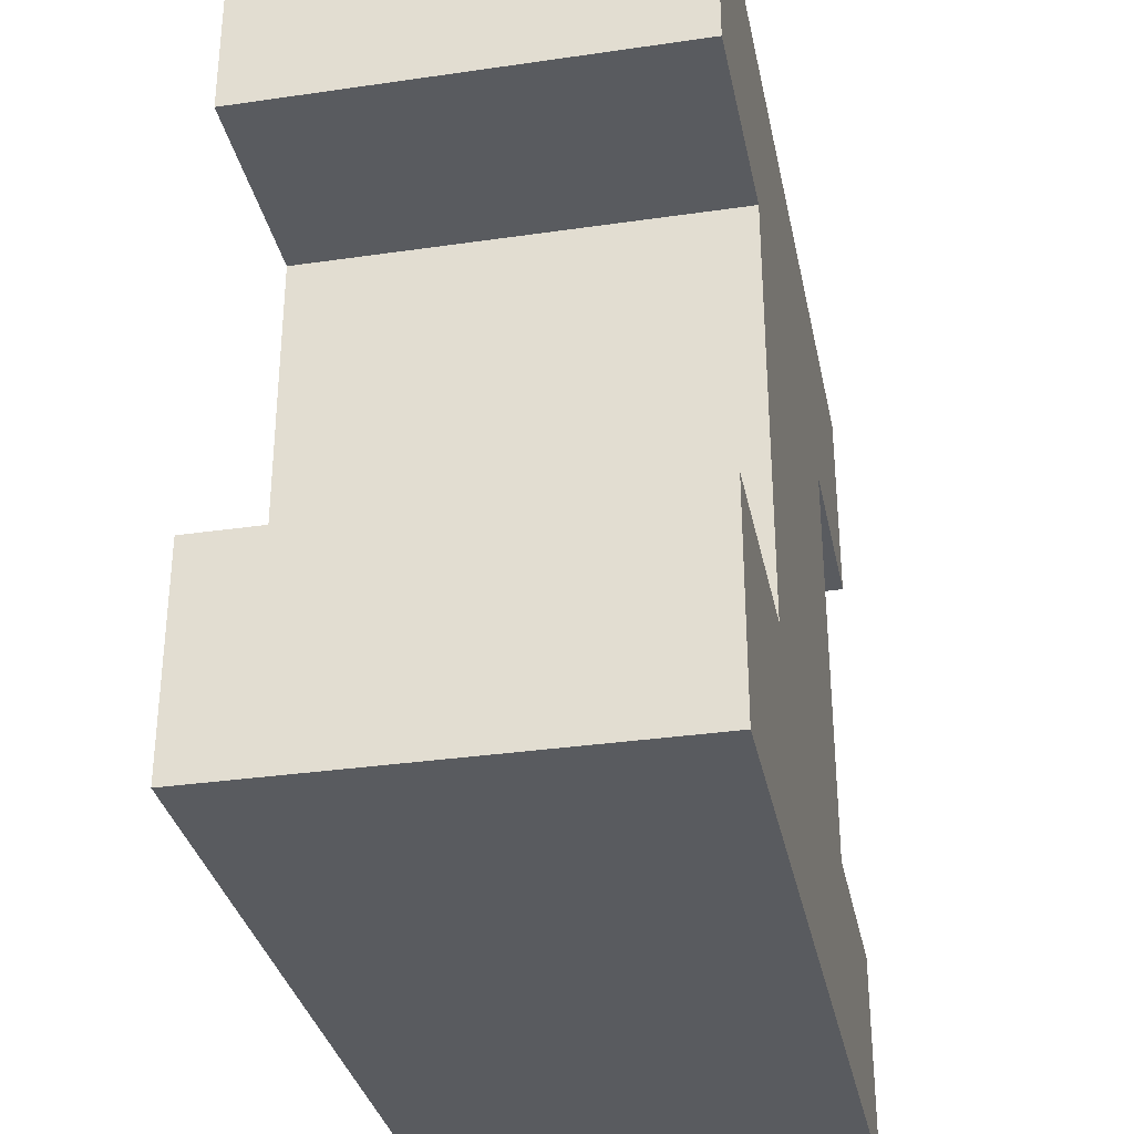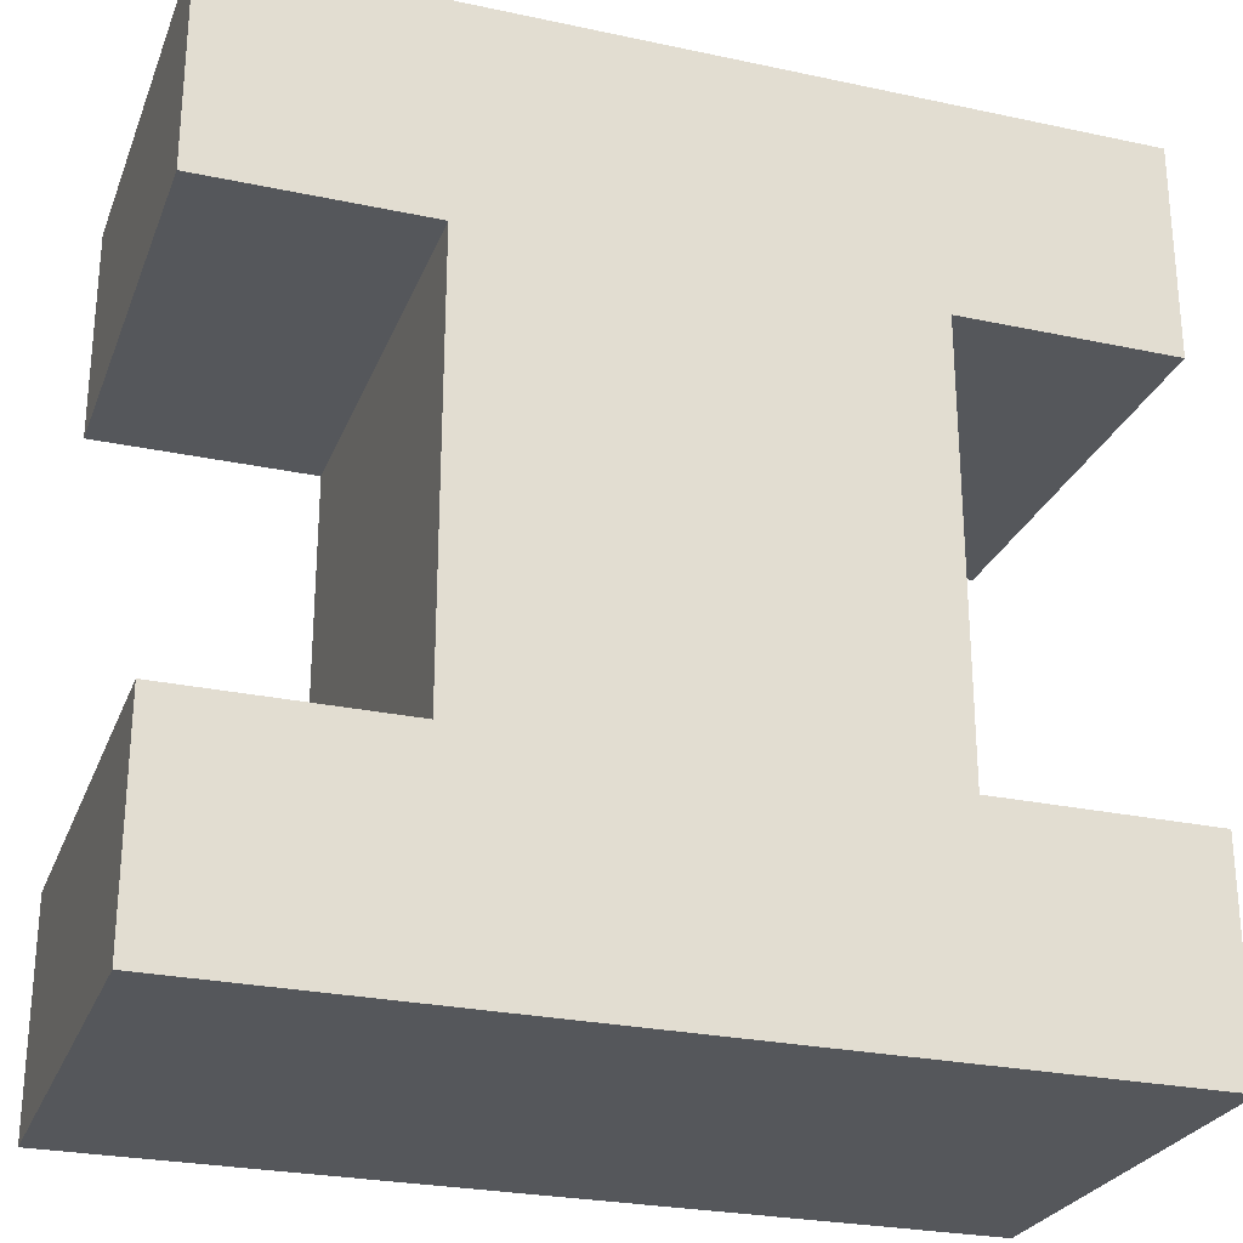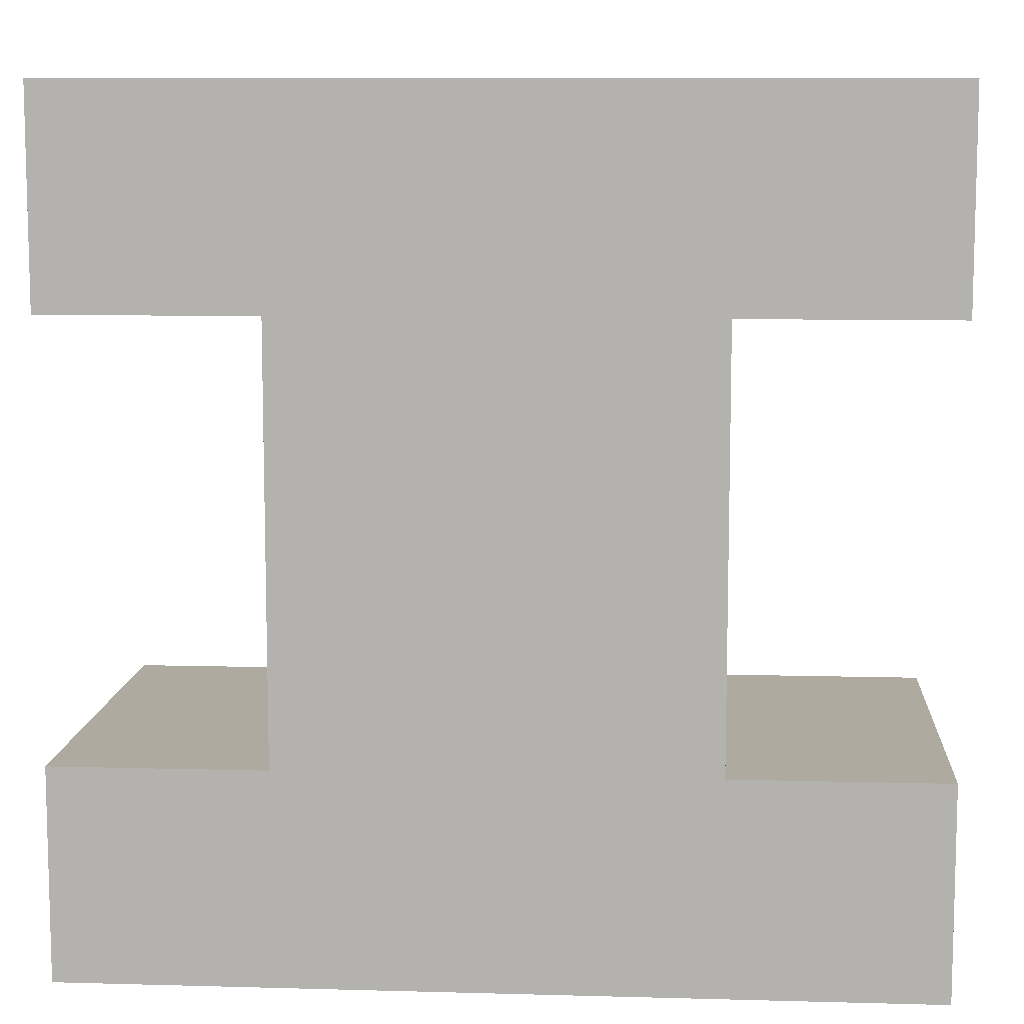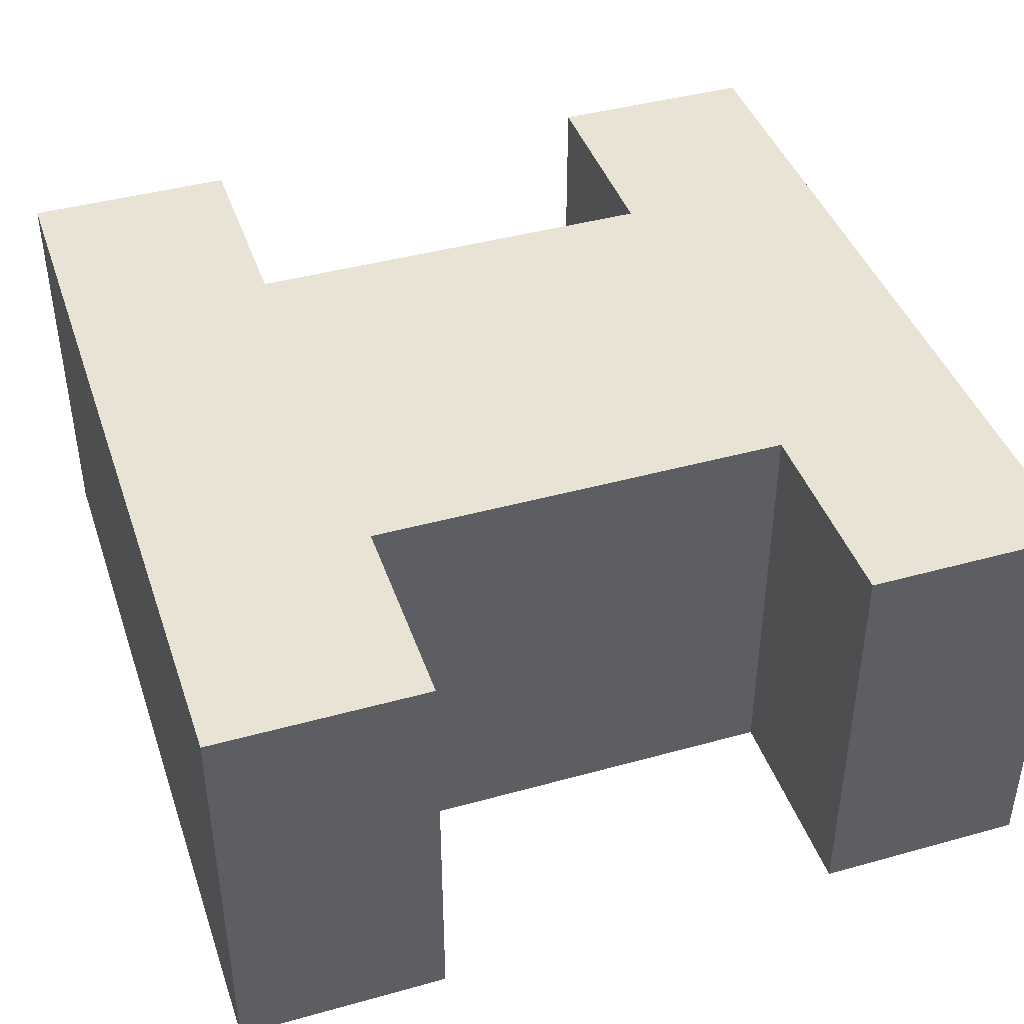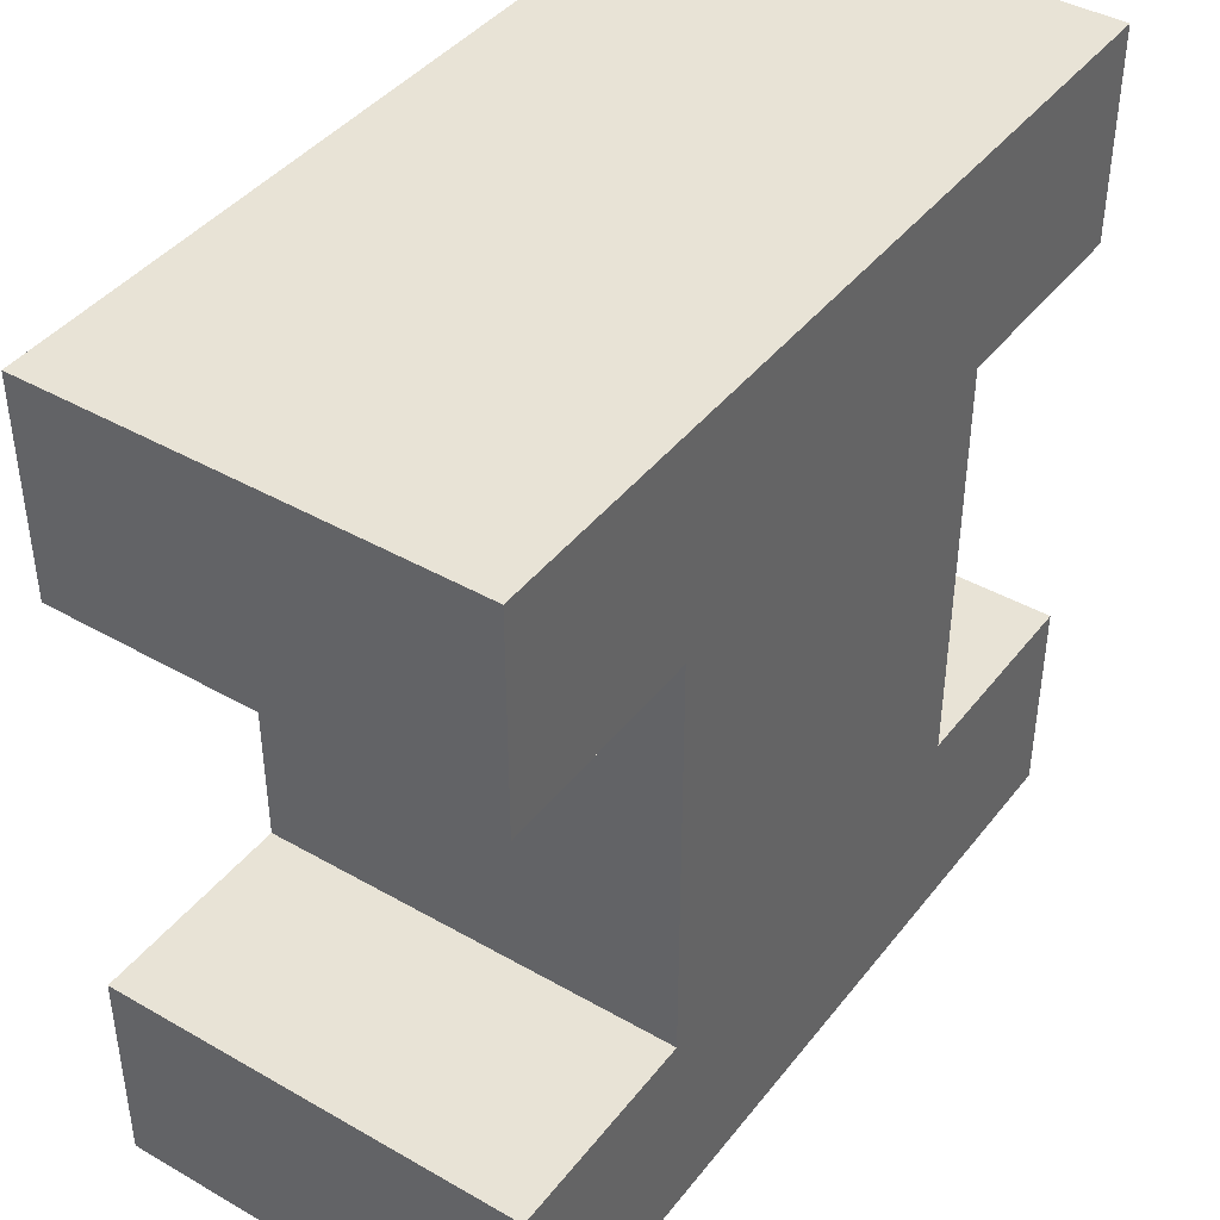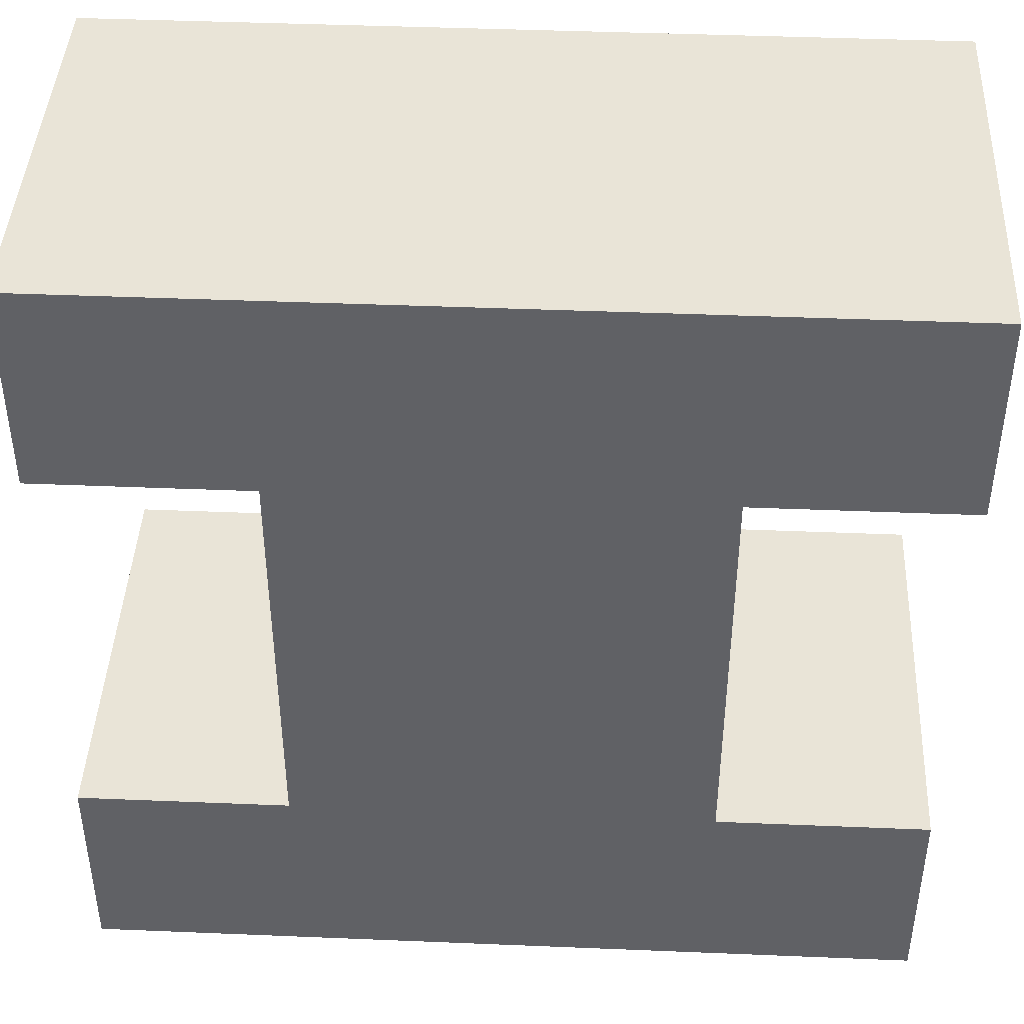
<metadata>
{"format":"obj","ext":"obj","renderer":"f3d","projection":"perspective","resolution":1024,"background":"white","views":[{"elev":-32.7,"azim":-78.6,"up":"+Z"},{"elev":-26.6,"azim":161.5,"up":"+Z"},{"elev":9.4,"azim":4.1,"up":"+Z"},{"elev":42.2,"azim":71.6,"up":"+Y"},{"elev":41.8,"azim":-55.4,"up":"+Z"},{"elev":42.9,"azim":-177.2,"up":"+Z"}]}
</metadata>
<code>
o Plane
v -1 0 1
v 1 0 1
v -1 0 -1
v 1 0 -1
v -1 0 2
v 1 0 2
v -2 0 1
v -2 0 2
v 2 0 1
v 2 0 2
v -1 0 -2
v 1 0 -2
v -2 0 -1
v -2 0 -2
v 2 0 -1
v 2 0 -2
v -1 2 1
v 1 2 1
v -1 2 -1
v 1 2 -1
v -1 2 2
v 1 2 2
v -2 2 1
v -2 2 2
v 2 2 1
v 2 2 2
v -1 2 -2
v 1 2 -2
v -2 2 -1
v -2 2 -2
v 2 2 -1
v 2 2 -2
v 1 1 -2
v 2 1 -2
v -2 1 2
v -2 1 1
v -1 1 1
v -1 1 -1
v -2 1 -1
v -2 1 -2
v -1 1 2
v 1 1 -1
v 1 1 1
v -1 1 -2
v 2 1 1
v 2 1 2
v 1 1 2
v 2 1 -1
v 1 1.5 -2
v -2 1.5 2
v -1 1.5 1
v -2 1.5 -1
v -1 1.5 2
v 1 1.5 -1
v 2 1.5 1
v 2 1.5 -2
v -2 1.5 1
v -1 1.5 -1
v -2 1.5 -2
v 1 1.5 1
v -1 1.5 -2
v 2 1.5 2
v 1 1.5 2
v 2 1.5 -1
v 2 0.5 -2
v -2 0.5 1
v -1 0.5 -1
v -2 0.5 -2
v 1 0.5 1
v -1 0.5 -2
v 2 0.5 2
v 1 0.5 2
v 2 0.5 -1
v 1 0.5 -2
v -2 0.5 2
v -1 0.5 1
v -2 0.5 -1
v -1 0.5 2
v 1 0.5 -1
v 2 0.5 1
v 0 0 1
v 0 0 -1
v 0 0 2
v 0 0 -2
v 0 2 1
v 0 2 -1
v 0 2 2
v 0 2 -2
v 0 1 -2
v 0 1 2
v 0 1.5 -2
v 0 1.5 2
v 0 0.5 2
v 0 0.5 -2
v -1 0 0
v 1 0 0
v -1 2 0
v 1 2 0
v 1 1 0
v -1 1 0
v 1 1.5 0
v -1 1.5 0
v -1 0.5 0
v 1 0.5 0
v 0 2 0
v 0 0 0
f 106 82 4 96
f 81 83 5 1
f 5 8 7 1
f 2 9 10 6
f 82 84 12 4
f 3 13 14 11
f 12 16 15 4
f 105 98 20 86
f 85 17 21 87
f 21 17 23 24
f 18 22 26 25
f 86 20 28 88
f 19 27 30 29
f 28 20 31 32
f 56 49 28 32
f 57 50 24 23
f 102 51 17 97
f 51 57 23 17
f 59 52 29 30
f 50 53 21 24
f 101 54 20 98
f 61 59 30 27
f 62 55 25 26
f 52 58 19 29
f 63 62 26 22
f 92 63 22 87
f 64 56 32 31
f 55 60 18 25
f 54 64 31 20
f 91 61 27 88
f 94 70 44 89
f 79 73 48 42
f 80 69 43 45
f 73 65 34 48
f 93 72 47 90
f 72 71 46 47
f 77 67 38 39
f 71 80 45 46
f 70 68 40 44
f 104 79 42 99
f 75 78 41 35
f 68 77 39 40
f 76 66 36 37
f 103 76 37 100
f 66 75 35 36
f 65 74 33 34
f 89 44 61 91
f 42 48 64 54
f 45 43 60 55
f 48 34 56 64
f 90 47 63 92
f 47 46 62 63
f 39 38 58 52
f 46 45 55 62
f 44 40 59 61
f 99 42 54 101
f 35 41 53 50
f 40 39 52 59
f 37 36 57 51
f 100 37 51 102
f 36 35 50 57
f 34 33 49 56
f 16 12 74 65
f 7 8 75 66
f 95 1 76 103
f 1 7 66 76
f 14 13 77 68
f 8 5 78 75
f 96 4 79 104
f 11 14 68 70
f 10 9 80 71
f 13 3 67 77
f 6 10 71 72
f 83 6 72 93
f 15 16 65 73
f 9 2 69 80
f 4 15 73 79
f 84 11 70 94
f 12 84 94 74
f 5 83 93 78
f 41 90 92 53
f 33 89 91 49
f 78 93 90 41
f 74 94 89 33
f 49 91 88 28
f 53 92 87 21
f 19 86 88 27
f 18 85 87 22
f 97 105 86 19
f 3 11 84 82
f 2 6 83 81
f 95 3 82 106
f 1 95 106 81
f 17 85 105 97
f 2 96 104 69
f 3 95 103 67
f 38 100 102 58
f 43 99 101 60
f 67 103 100 38
f 69 104 99 43
f 60 101 98 18
f 58 102 97 19
f 85 18 98 105
f 81 106 96 2

</code>
